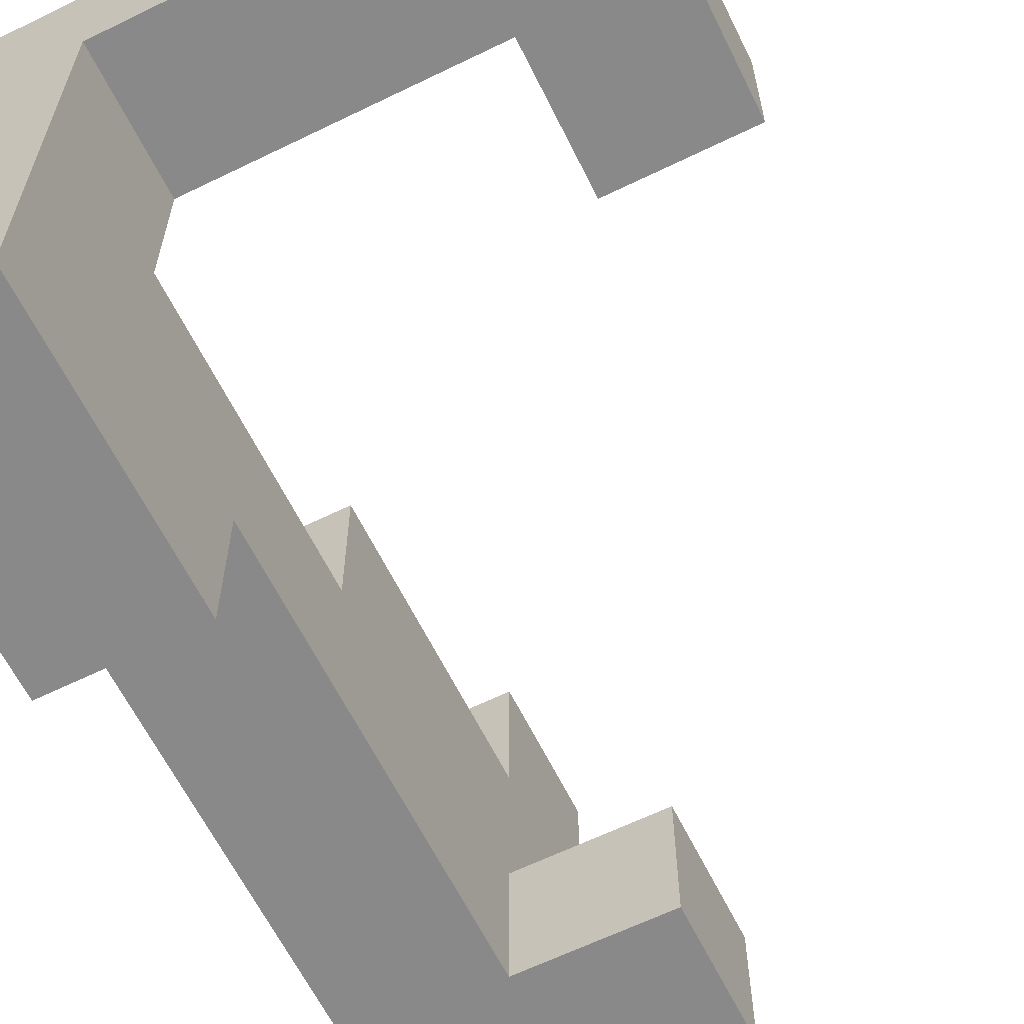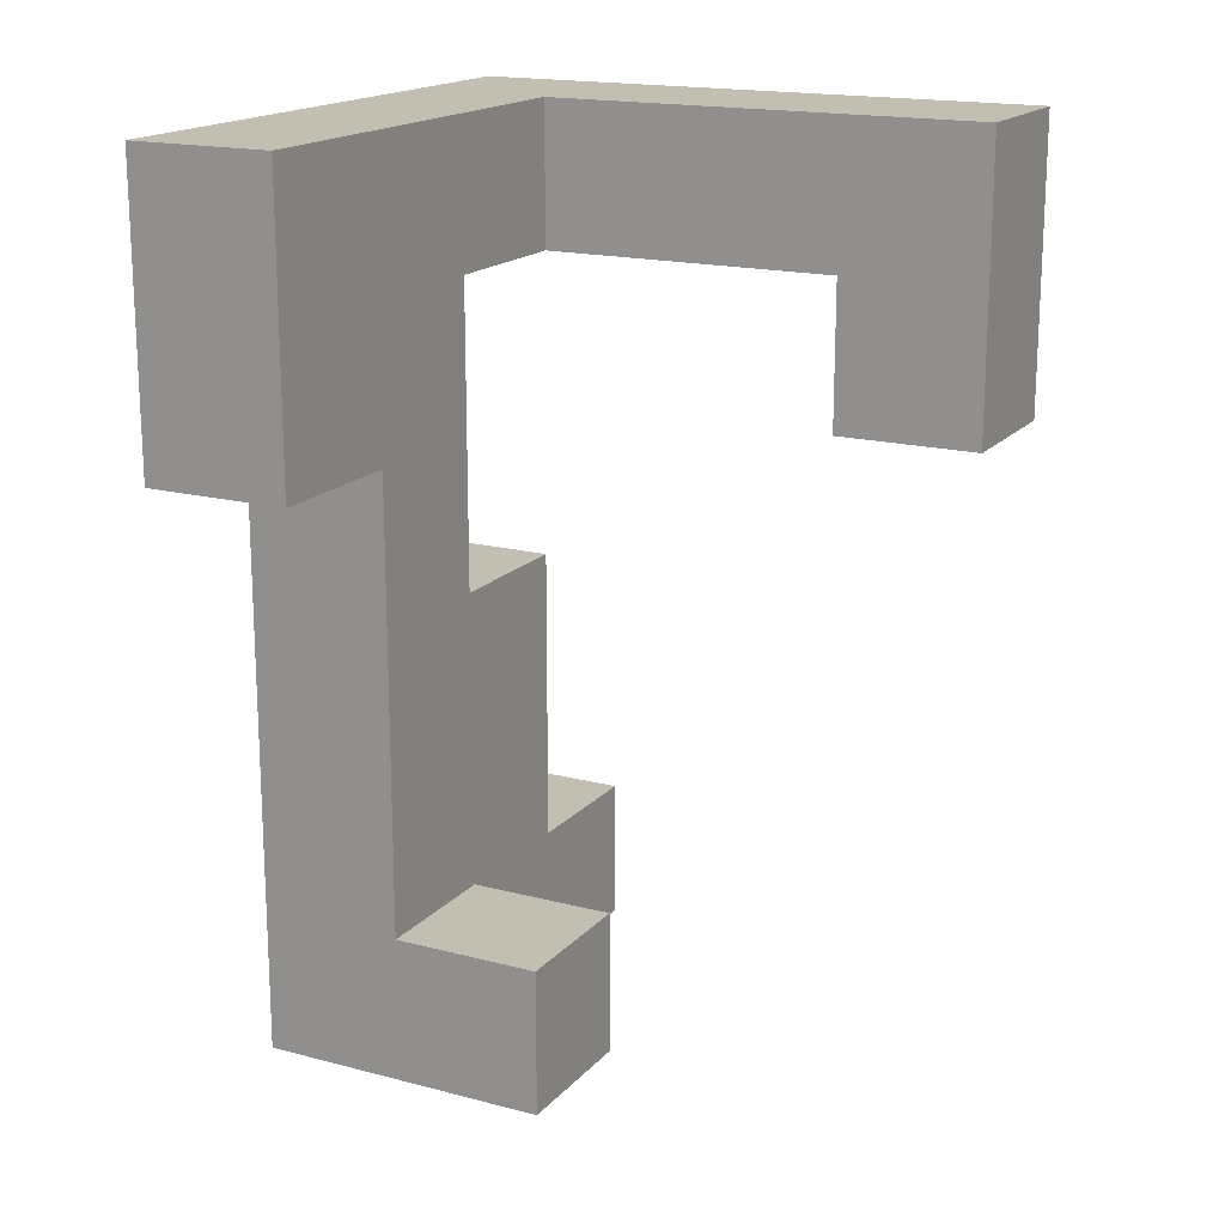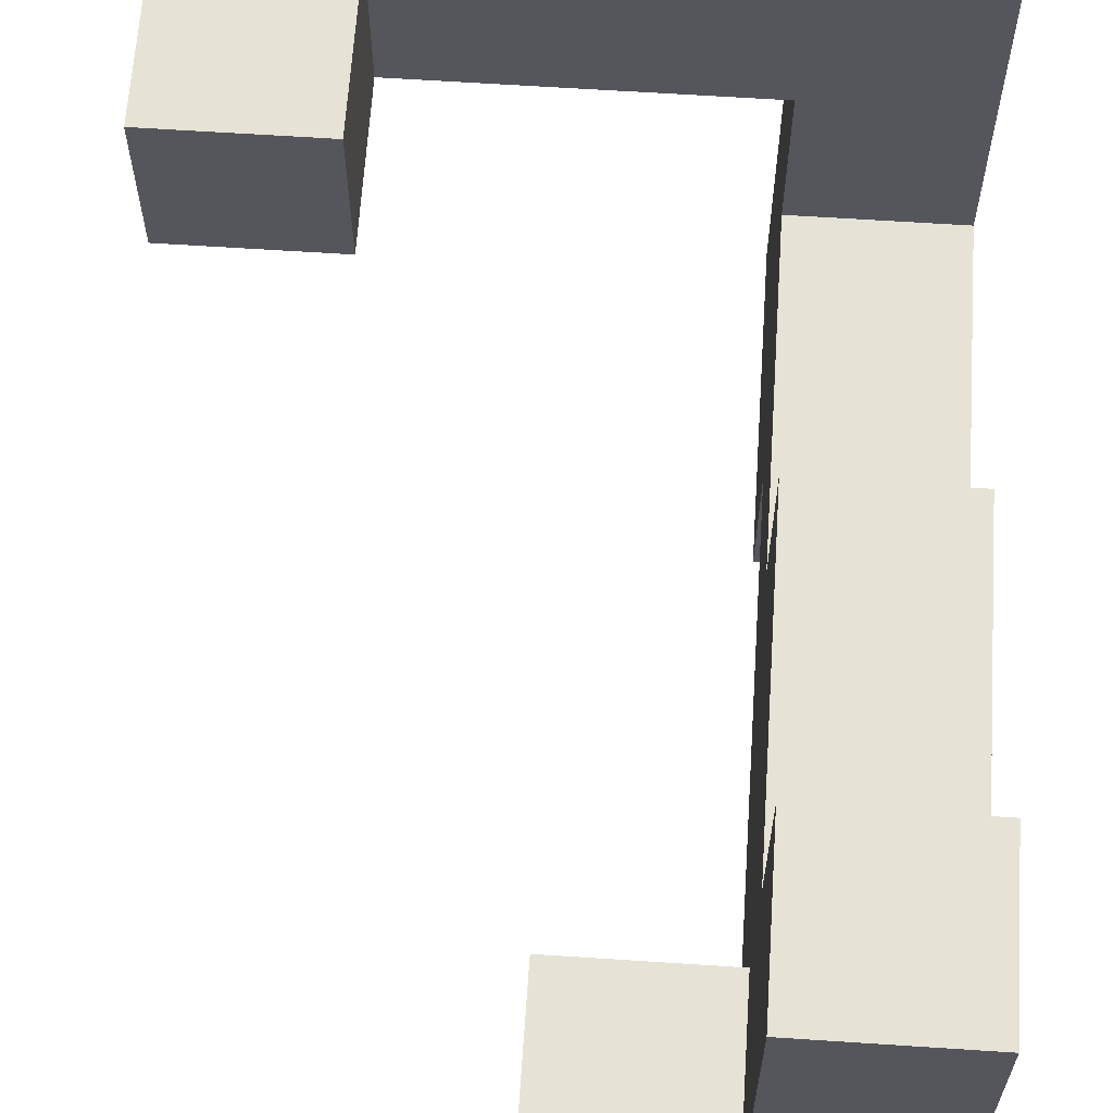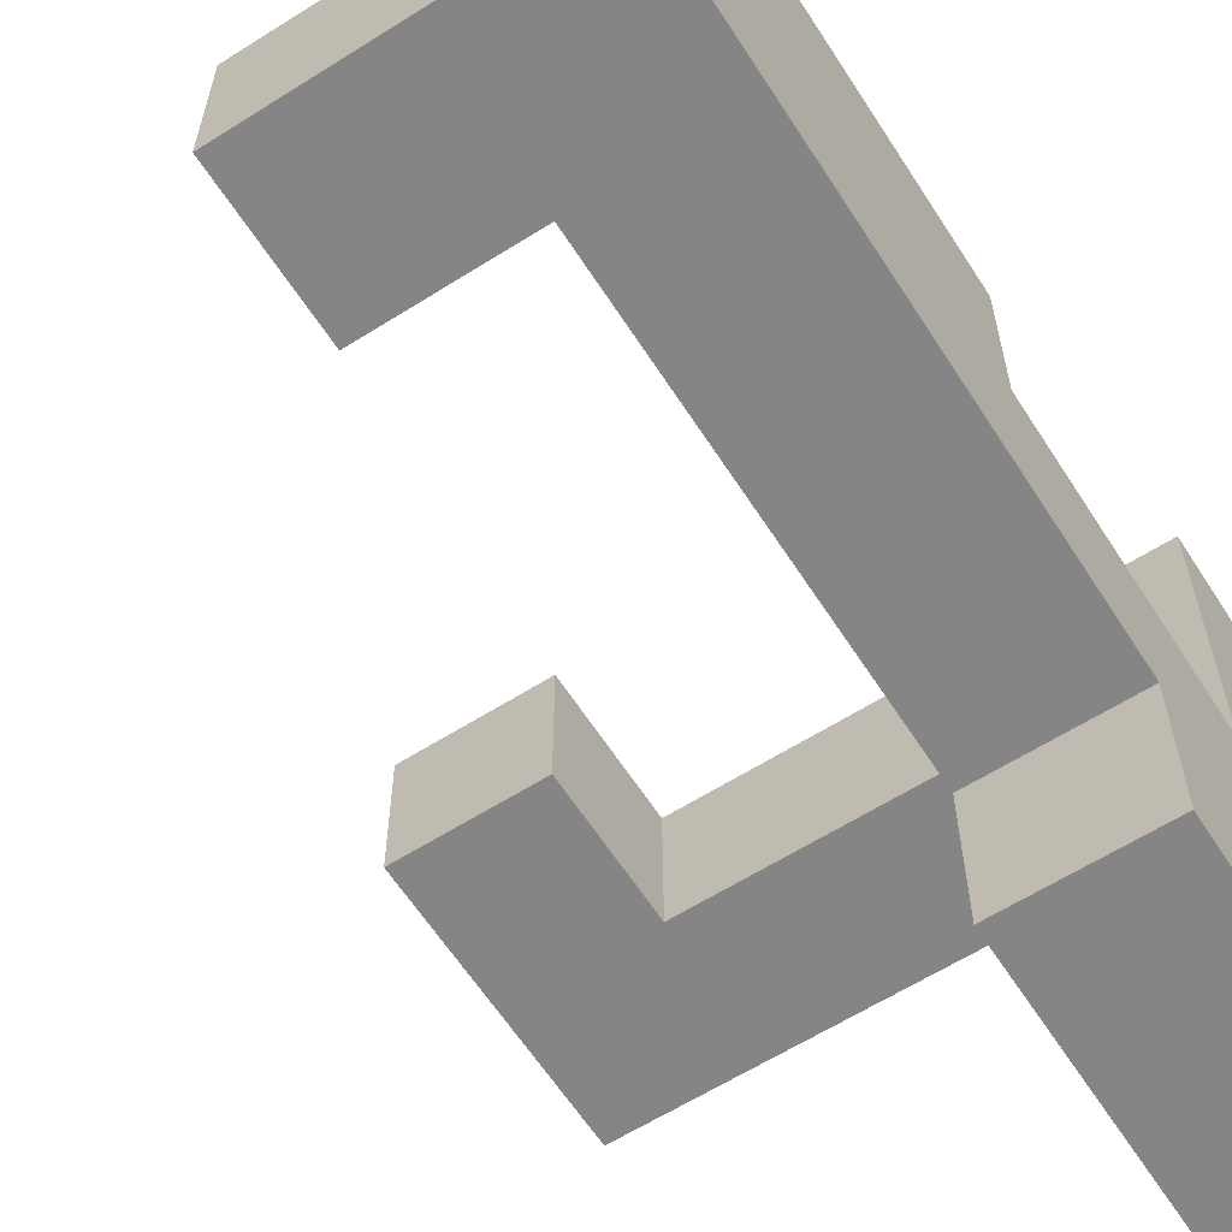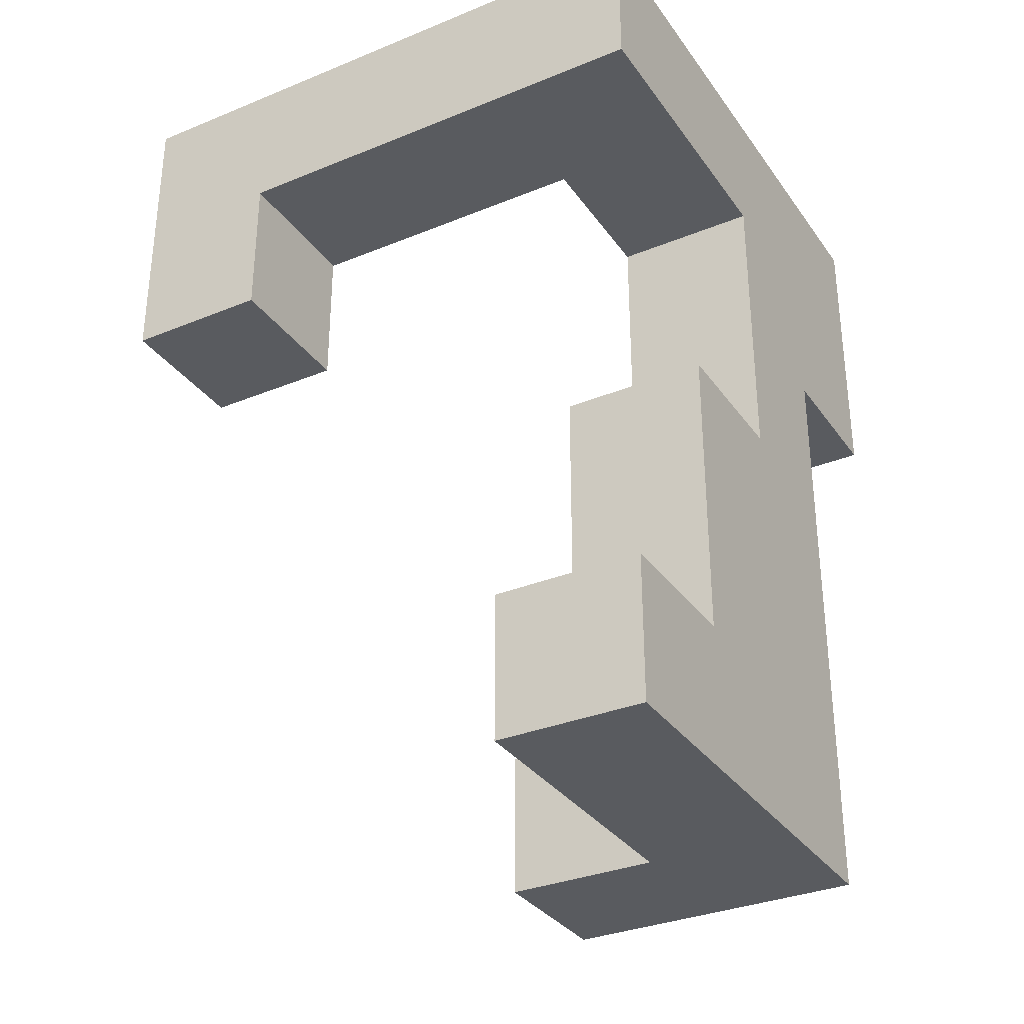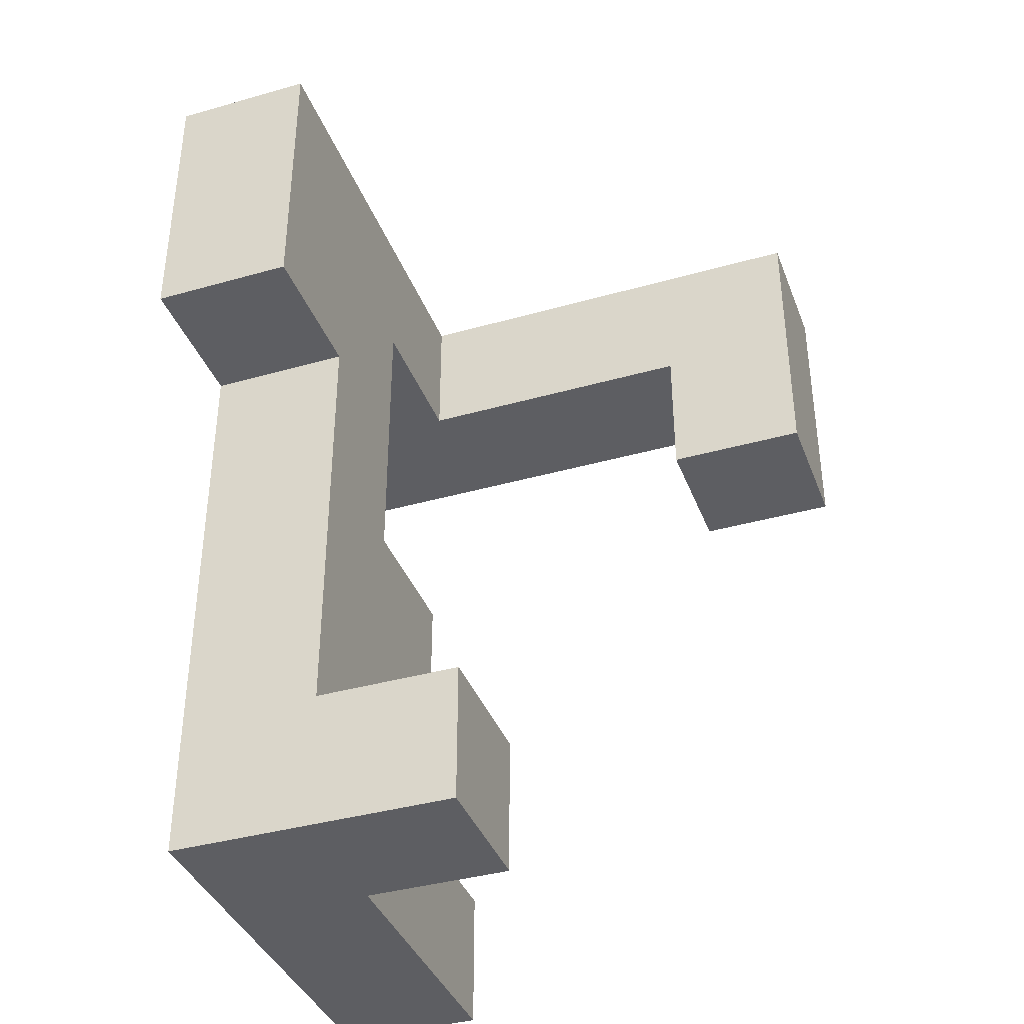
<metadata>
{"format":"obj","ext":"obj","renderer":"f3d","projection":"perspective","resolution":1024,"background":"white","views":[{"elev":-63.0,"azim":-153.7,"up":"+Z"},{"elev":17.4,"azim":-152.5,"up":"+Y"},{"elev":63.8,"azim":3.8,"up":"+Z"},{"elev":-61.8,"azim":32.7,"up":"+Z"},{"elev":-32.6,"azim":29.6,"up":"+Y"},{"elev":-38.5,"azim":-160.3,"up":"+Y"}]}
</metadata>
<code>
v 0.4323 0.2894 -0.1391
v 0.4323 0.2894 0.1391
v 0.4323 0.5677 0.1391
v 0.4323 0.5677 -0.1391
v 0.4323 0.5714 0.1391
v 0.4323 0.5714 -0.1391
v 0.4323 0.2894 0.1429
v 0.4323 0.5677 0.1429
v 0.4323 0.5714 0.1429
v 0.7106 0.2894 -0.1391
v 0.7106 0.5677 -0.1391
v 0.7106 0.5677 0.1391
v 0.7106 0.2894 0.1391
v 0.7106 0.5714 -0.1391
v 0.7106 0.5714 0.1391
v 0.7106 0.5677 0.1429
v 0.7106 0.2894 0.1429
v 0.7106 0.5714 0.1429
v 0.4323 0.5751 0.1391
v 0.4323 0.5751 -0.1391
v 0.4323 0.8534 0.1391
v 0.4323 0.8534 -0.1391
v 0.4323 0.5751 0.1429
v 0.4323 0.8534 0.1429
v 0.7106 0.5751 -0.1391
v 0.7106 0.5751 0.1391
v 0.7106 0.8534 -0.1391
v 0.7106 0.8534 0.1391
v 0.7106 0.5751 0.1429
v 0.7106 0.8534 0.1429
v 0.1466 -0.8534 0.1466
v 0.1466 -0.8534 0.4249
v 0.1466 -0.5751 0.4249
v 0.1466 -0.5751 0.1466
v 0.4249 -0.8534 0.1466
v 0.4249 -0.8534 0.4249
v 0.4286 -0.8534 0.1466
v 0.4286 -0.8534 0.4249
v 0.4249 -0.5751 0.4249
v 0.4249 -0.5751 0.1466
v 0.4286 -0.5751 0.4249
v 0.4286 -0.5751 0.1466
v 0.4323 -0.5751 0.1466
v 0.4323 -0.5751 0.4249
v 0.4323 -0.5714 0.4249
v 0.4323 -0.5714 0.1466
v 0.4323 -0.8534 0.4249
v 0.4323 -0.8534 0.4286
v 0.4323 -0.5751 0.4286
v 0.4323 -0.5714 0.4286
v 0.7106 -0.8534 0.1466
v 0.7106 -0.5751 0.1466
v 0.7106 -0.5751 0.4249
v 0.7106 -0.8534 0.4249
v 0.7106 -0.5714 0.1466
v 0.7106 -0.5714 0.4249
v 0.7106 -0.5751 0.4286
v 0.7106 -0.8534 0.4286
v 0.7106 -0.5714 0.4286
v 0.4323 -0.8534 0.1466
v 0.4323 -0.5677 0.4249
v 0.4323 -0.5677 0.1466
v 0.4323 -0.2894 0.4249
v 0.4323 -0.2894 0.1466
v 0.4323 -0.2857 0.4249
v 0.4323 -0.2857 0.1466
v 0.4323 -0.5677 0.4286
v 0.4323 -0.2894 0.4286
v 0.4323 -0.2857 0.4286
v 0.7106 -0.5677 0.1466
v 0.7106 -0.5677 0.4249
v 0.7106 -0.2894 0.1466
v 0.7106 -0.2894 0.4249
v 0.7106 -0.2857 0.1466
v 0.7106 -0.2857 0.4249
v 0.7106 -0.5677 0.4286
v 0.7106 -0.2894 0.4286
v 0.7106 -0.2857 0.4286
v 0.4323 -0.282 0.4249
v 0.4323 -0.282 0.1466
v 0.4323 -0.003714 0.4249
v 0.4323 -0.003714 0.1466
v 0.4323 -0 0.4249
v 0.4323 -0 0.1466
v 0.4323 -0.282 0.4286
v 0.4323 -0.003714 0.4286
v 0.7106 -0.282 0.1466
v 0.7106 -0.282 0.4249
v 0.7106 -0.003714 0.1466
v 0.7106 -0.003714 0.4249
v 0.7106 -0 0.1466
v 0.7106 -0 0.4249
v 0.7106 -0.282 0.4286
v 0.7106 -0.003714 0.4286
v 0.4323 0.003714 0.4249
v 0.4323 0.003714 0.1466
v 0.4323 0.282 0.4249
v 0.4323 0.282 0.1466
v 0.4323 0.2857 0.4249
v 0.4323 0.2857 0.1466
v 0.7106 0.003714 0.1466
v 0.7106 0.003714 0.4249
v 0.7106 0.282 0.1466
v 0.7106 0.282 0.4249
v 0.7106 0.2857 0.1466
v 0.7106 0.2857 0.4249
v 0.4323 0.2894 0.1466
v 0.4323 0.5677 0.1466
v 0.4323 0.5714 0.1466
v 0.4323 0.2894 0.4249
v 0.4323 0.5677 0.4249
v 0.4323 0.5714 0.4249
v 0.7106 0.5677 0.1466
v 0.7106 0.2894 0.1466
v 0.7106 0.5714 0.1466
v 0.7106 0.2894 0.4249
v 0.7106 0.5677 0.4249
v 0.7106 0.5714 0.4249
v 0.4323 0.5751 0.1466
v 0.4323 0.8534 0.1466
v 0.4323 0.5751 0.4249
v 0.4323 0.8534 0.4249
v 0.4323 0.5751 0.4286
v 0.4323 0.8534 0.4286
v 0.7106 0.5751 0.1466
v 0.7106 0.8534 0.1466
v 0.7106 0.5751 0.4249
v 0.7106 0.8534 0.4249
v 0.7106 0.8534 0.4286
v 0.7106 0.5751 0.4286
v 0.4323 -0.8534 0.4323
v 0.4323 -0.5751 0.4323
v 0.4323 -0.5714 0.4323
v 0.4323 -0.8534 0.7106
v 0.4323 -0.5751 0.7106
v 0.4323 -0.5714 0.7106
v 0.4323 -0.8534 0.7143
v 0.4323 -0.5751 0.7143
v 0.7106 -0.5751 0.4323
v 0.7106 -0.8534 0.4323
v 0.7106 -0.5714 0.4323
v 0.7106 -0.5751 0.7106
v 0.7106 -0.8534 0.7106
v 0.7106 -0.5714 0.7106
v 0.7106 -0.5751 0.7143
v 0.7106 -0.8534 0.7143
v 0.4323 -0.5677 0.4323
v 0.4323 -0.2894 0.4323
v 0.4323 -0.2857 0.4323
v 0.4323 -0.5677 0.7106
v 0.4323 -0.2894 0.7106
v 0.4323 -0.2857 0.7106
v 0.7106 -0.5677 0.4323
v 0.7106 -0.2894 0.4323
v 0.7106 -0.2857 0.4323
v 0.7106 -0.5677 0.7106
v 0.7106 -0.2894 0.7106
v 0.7106 -0.2857 0.7106
v 0.4323 -0.282 0.4323
v 0.4323 -0.003714 0.4323
v 0.4323 -0.282 0.7106
v 0.4323 -0.003714 0.7106
v 0.7106 -0.282 0.4323
v 0.7106 -0.003714 0.4323
v 0.7106 -0.282 0.7106
v 0.7106 -0.003714 0.7106
v 0.4323 0.5751 0.4323
v 0.4323 0.8534 0.4323
v 0.4323 0.5751 0.7106
v 0.4323 0.8534 0.7106
v 0.4323 0.5751 0.7143
v 0.4323 0.8534 0.7143
v 0.7106 0.8534 0.4323
v 0.7106 0.5751 0.4323
v 0.7106 0.8534 0.7106
v 0.7106 0.5751 0.7106
v 0.7106 0.8534 0.7143
v 0.7106 0.5751 0.7143
v 0.4323 -0.8534 0.718
v 0.4323 -0.5751 0.718
v 0.4323 -0.8534 0.9963
v 0.4323 -0.5751 0.9963
v 0.7106 -0.5751 0.718
v 0.7106 -0.8534 0.718
v 0.7106 -0.5751 0.9963
v 0.7106 -0.8534 0.9963
v -0.4249 0.2894 0.718
v -0.4249 0.2894 0.9963
v -0.4249 0.5677 0.9963
v -0.4249 0.5677 0.718
v -0.4249 0.5714 0.9963
v -0.4249 0.5714 0.718
v -0.1466 0.2894 0.718
v -0.1466 0.5677 0.718
v -0.1466 0.5677 0.9963
v -0.1466 0.2894 0.9963
v -0.1466 0.5714 0.718
v -0.1466 0.5714 0.9963
v -0.4249 0.5751 0.9963
v -0.4249 0.5751 0.718
v -0.4249 0.8534 0.9963
v -0.4249 0.8534 0.718
v -0.1466 0.5751 0.718
v -0.1466 0.5751 0.9963
v -0.1429 0.5751 0.718
v -0.1429 0.5751 0.9963
v -0.1466 0.8534 0.9963
v -0.1466 0.8534 0.718
v -0.1429 0.8534 0.9963
v -0.1429 0.8534 0.718
v -0.1391 0.5751 0.718
v -0.1391 0.5751 0.9963
v 0.1391 0.5751 0.718
v 0.1391 0.5751 0.9963
v 0.1429 0.5751 0.718
v 0.1429 0.5751 0.9963
v -0.1391 0.8534 0.9963
v -0.1391 0.8534 0.718
v 0.1391 0.8534 0.9963
v 0.1391 0.8534 0.718
v 0.1429 0.8534 0.9963
v 0.1429 0.8534 0.718
v 0.1466 0.5751 0.718
v 0.1466 0.5751 0.9963
v 0.4249 0.5751 0.718
v 0.4249 0.5751 0.9963
v 0.4286 0.5751 0.718
v 0.4286 0.5751 0.9963
v 0.1466 0.8534 0.9963
v 0.1466 0.8534 0.718
v 0.4249 0.8534 0.9963
v 0.4249 0.8534 0.718
v 0.4286 0.8534 0.9963
v 0.4286 0.8534 0.718
v 0.4323 0.5751 0.718
v 0.4323 0.8534 0.718
v 0.7106 0.8534 0.718
v 0.7106 0.5751 0.718
v 0.7106 0.8534 0.9963
v 0.7106 0.5751 0.9963
v 0.4323 0.5751 0.9963
v 0.4323 0.8534 0.9963
f 1 2 3 4
f 4 3 5 6
f 2 7 8 3
f 3 8 9 5
f 10 11 12 13
f 11 14 15 12
f 13 12 16 17
f 12 15 18 16
f 1 10 13 2
f 2 13 17 7
f 1 4 11 10
f 4 6 14 11
f 6 5 19 20
f 20 19 21 22
f 5 9 23 19
f 19 23 24 21
f 14 25 26 15
f 25 27 28 26
f 15 26 29 18
f 26 28 30 29
f 22 21 28 27
f 21 24 30 28
f 6 20 25 14
f 20 22 27 25
f 31 32 33 34
f 31 35 36 32
f 35 37 38 36
f 34 33 39 40
f 40 39 41 42
f 31 34 40 35
f 35 40 42 37
f 32 36 39 33
f 36 38 41 39
f 43 44 45 46
f 47 48 49 44
f 44 49 50 45
f 51 52 53 54
f 52 55 56 53
f 54 53 57 58
f 53 56 59 57
f 37 60 47 38
f 60 51 54 47
f 47 54 58 48
f 42 41 44 43
f 37 42 43 60
f 60 43 52 51
f 43 46 55 52
f 38 47 44 41
f 46 45 61 62
f 62 61 63 64
f 64 63 65 66
f 45 50 67 61
f 61 67 68 63
f 63 68 69 65
f 55 70 71 56
f 70 72 73 71
f 72 74 75 73
f 56 71 76 59
f 71 73 77 76
f 73 75 78 77
f 46 62 70 55
f 62 64 72 70
f 64 66 74 72
f 66 65 79 80
f 80 79 81 82
f 82 81 83 84
f 65 69 85 79
f 79 85 86 81
f 74 87 88 75
f 87 89 90 88
f 89 91 92 90
f 75 88 93 78
f 88 90 94 93
f 81 86 94 90
f 66 80 87 74
f 80 82 89 87
f 82 84 91 89
f 81 90 92 83
f 84 83 95 96
f 96 95 97 98
f 98 97 99 100
f 91 101 102 92
f 101 103 104 102
f 103 105 106 104
f 84 96 101 91
f 96 98 103 101
f 98 100 105 103
f 83 92 102 95
f 95 102 104 97
f 97 104 106 99
f 7 107 108 8
f 8 108 109 9
f 100 99 110 107
f 107 110 111 108
f 108 111 112 109
f 17 16 113 114
f 16 18 115 113
f 105 114 116 106
f 114 113 117 116
f 113 115 118 117
f 7 17 114 107
f 100 107 114 105
f 99 106 116 110
f 110 116 117 111
f 111 117 118 112
f 9 109 119 23
f 23 119 120 24
f 109 112 121 119
f 119 121 122 120
f 121 123 124 122
f 18 29 125 115
f 29 30 126 125
f 115 125 127 118
f 125 126 128 127
f 127 128 129 130
f 121 127 130 123
f 24 120 126 30
f 120 122 128 126
f 122 124 129 128
f 112 118 127 121
f 48 131 132 49
f 49 132 133 50
f 131 134 135 132
f 132 135 136 133
f 134 137 138 135
f 58 57 139 140
f 57 59 141 139
f 140 139 142 143
f 139 141 144 142
f 143 142 145 146
f 48 58 140 131
f 131 140 143 134
f 134 143 146 137
f 135 138 145 142
f 135 142 144 136
f 50 133 147 67
f 67 147 148 68
f 68 148 149 69
f 133 136 150 147
f 147 150 151 148
f 148 151 152 149
f 59 76 153 141
f 76 77 154 153
f 77 78 155 154
f 141 153 156 144
f 153 154 157 156
f 154 155 158 157
f 136 144 156 150
f 150 156 157 151
f 151 157 158 152
f 69 149 159 85
f 85 159 160 86
f 149 152 161 159
f 159 161 162 160
f 78 93 163 155
f 93 94 164 163
f 155 163 165 158
f 163 164 166 165
f 86 160 164 94
f 160 162 166 164
f 152 158 165 161
f 161 165 166 162
f 123 167 168 124
f 167 169 170 168
f 169 171 172 170
f 130 129 173 174
f 174 173 175 176
f 176 175 177 178
f 123 130 174 167
f 167 174 176 169
f 169 176 178 171
f 124 168 173 129
f 168 170 175 173
f 170 172 177 175
f 137 179 180 138
f 179 181 182 180
f 146 145 183 184
f 184 183 185 186
f 137 146 184 179
f 179 184 186 181
f 138 180 183 145
f 180 182 185 183
f 181 186 185 182
f 187 188 189 190
f 190 189 191 192
f 193 194 195 196
f 194 197 198 195
f 187 193 196 188
f 187 190 194 193
f 190 192 197 194
f 188 196 195 189
f 189 195 198 191
f 192 191 199 200
f 200 199 201 202
f 197 203 204 198
f 203 205 206 204
f 202 201 207 208
f 208 207 209 210
f 192 200 203 197
f 200 202 208 203
f 203 208 210 205
f 191 198 204 199
f 199 204 207 201
f 204 206 209 207
f 205 211 212 206
f 211 213 214 212
f 213 215 216 214
f 210 209 217 218
f 218 217 219 220
f 220 219 221 222
f 205 210 218 211
f 211 218 220 213
f 213 220 222 215
f 206 212 217 209
f 212 214 219 217
f 214 216 221 219
f 215 223 224 216
f 223 225 226 224
f 225 227 228 226
f 222 221 229 230
f 230 229 231 232
f 232 231 233 234
f 215 222 230 223
f 223 230 232 225
f 225 232 234 227
f 216 224 229 221
f 224 226 231 229
f 226 228 233 231
f 171 235 236 172
f 178 177 237 238
f 238 237 239 240
f 227 235 241 228
f 171 178 238 235
f 235 238 240 241
f 234 233 242 236
f 172 236 237 177
f 236 242 239 237
f 227 234 236 235
f 228 241 242 233
f 241 240 239 242

</code>
